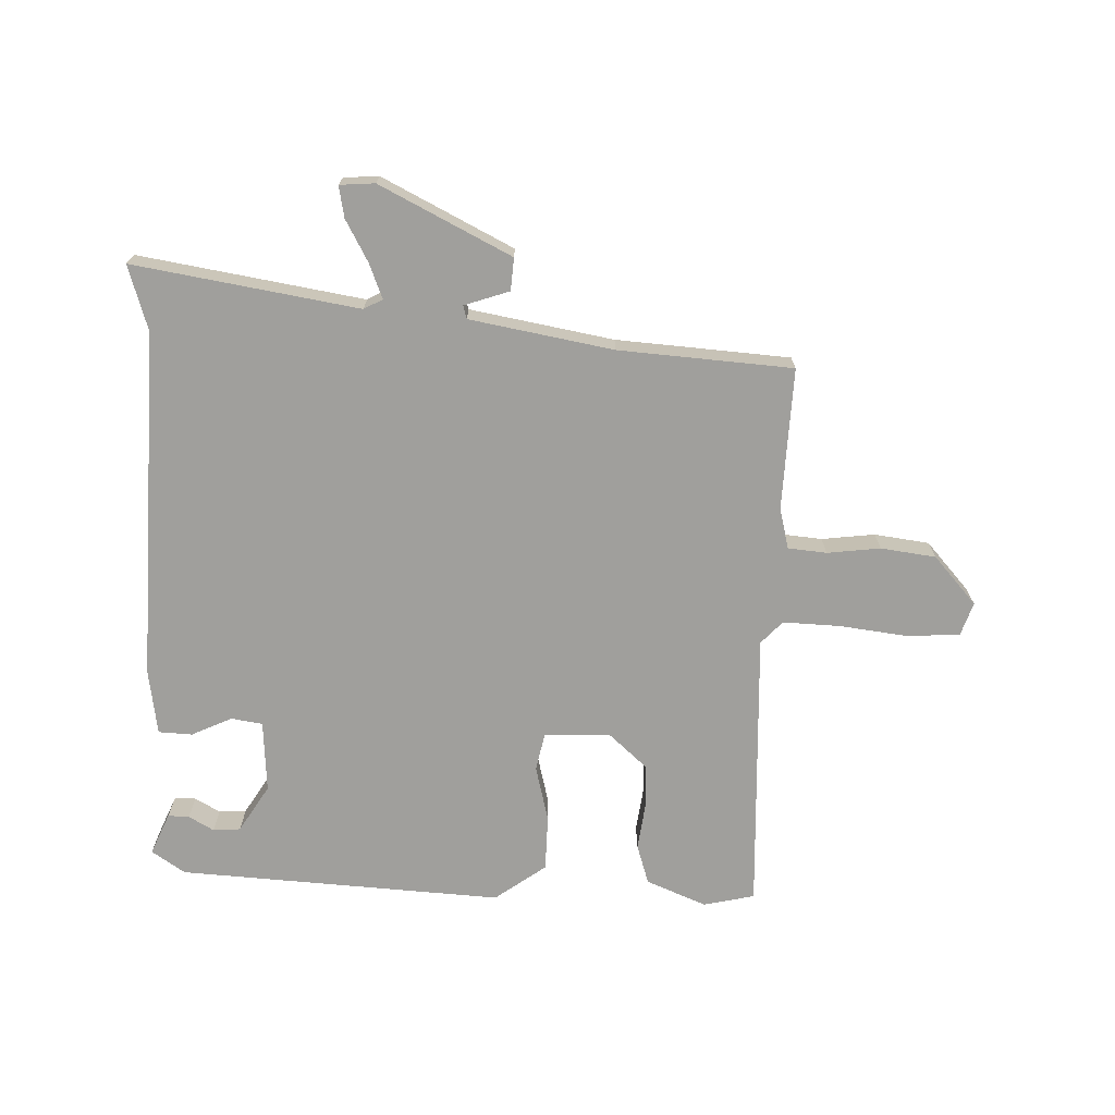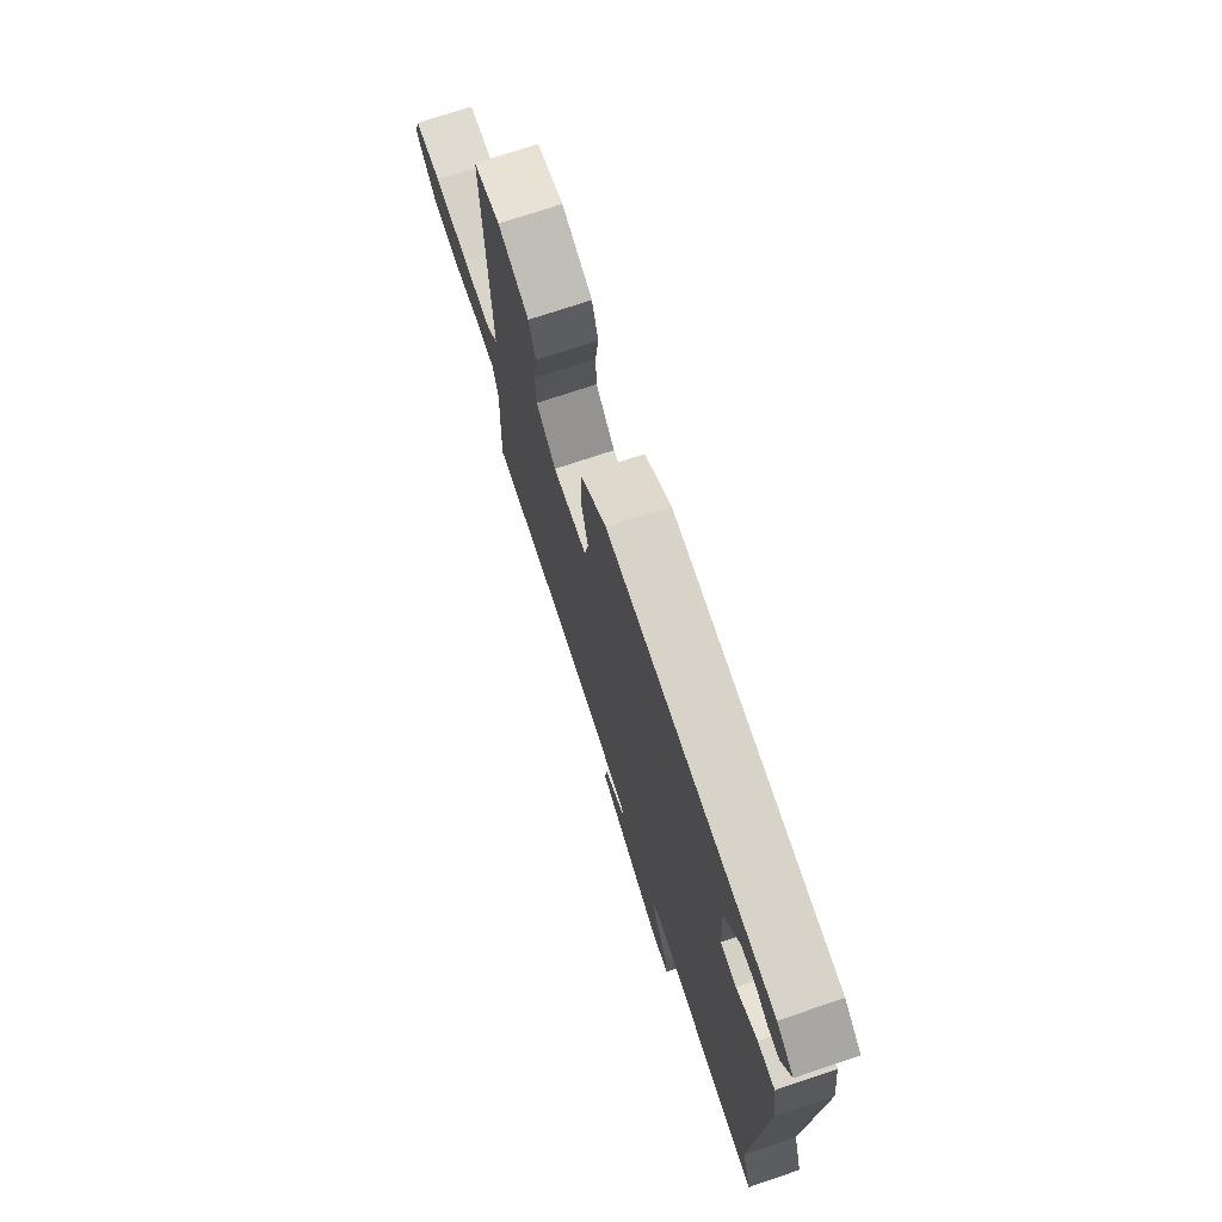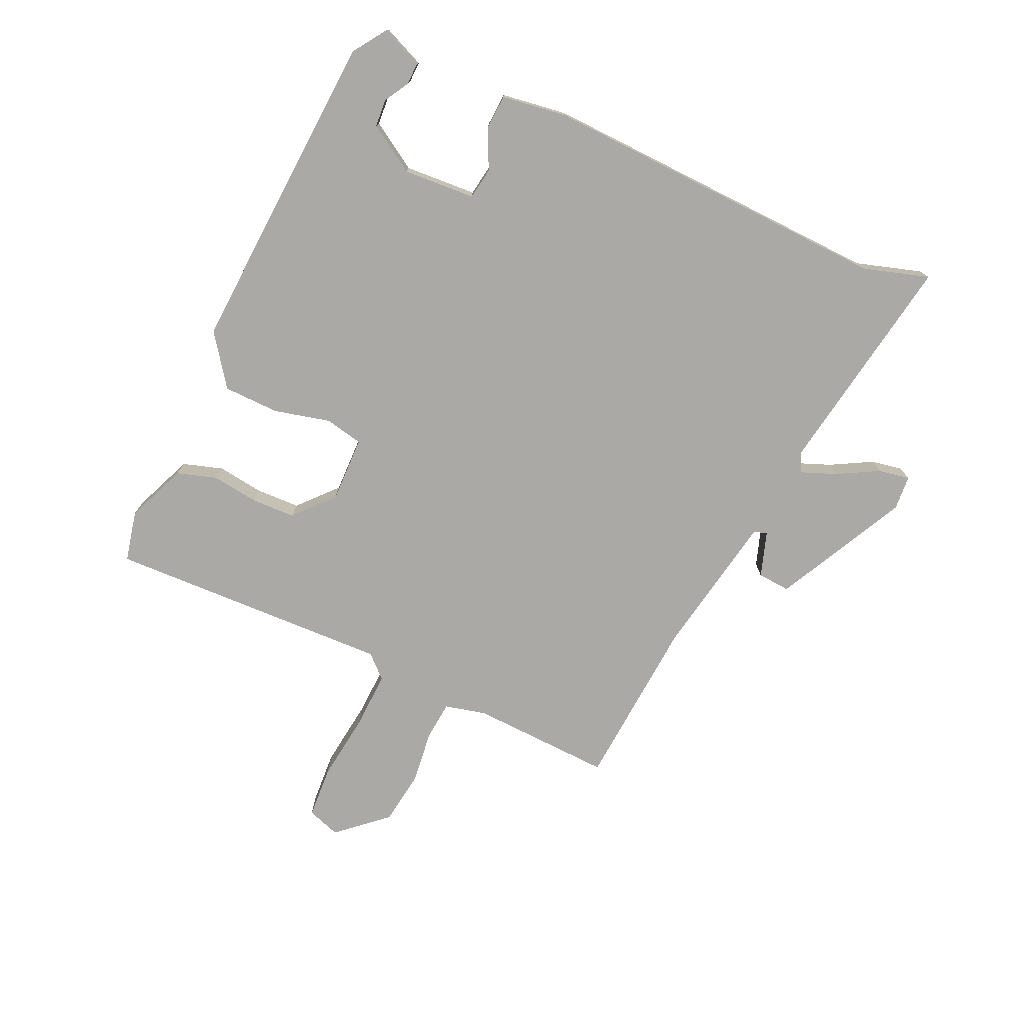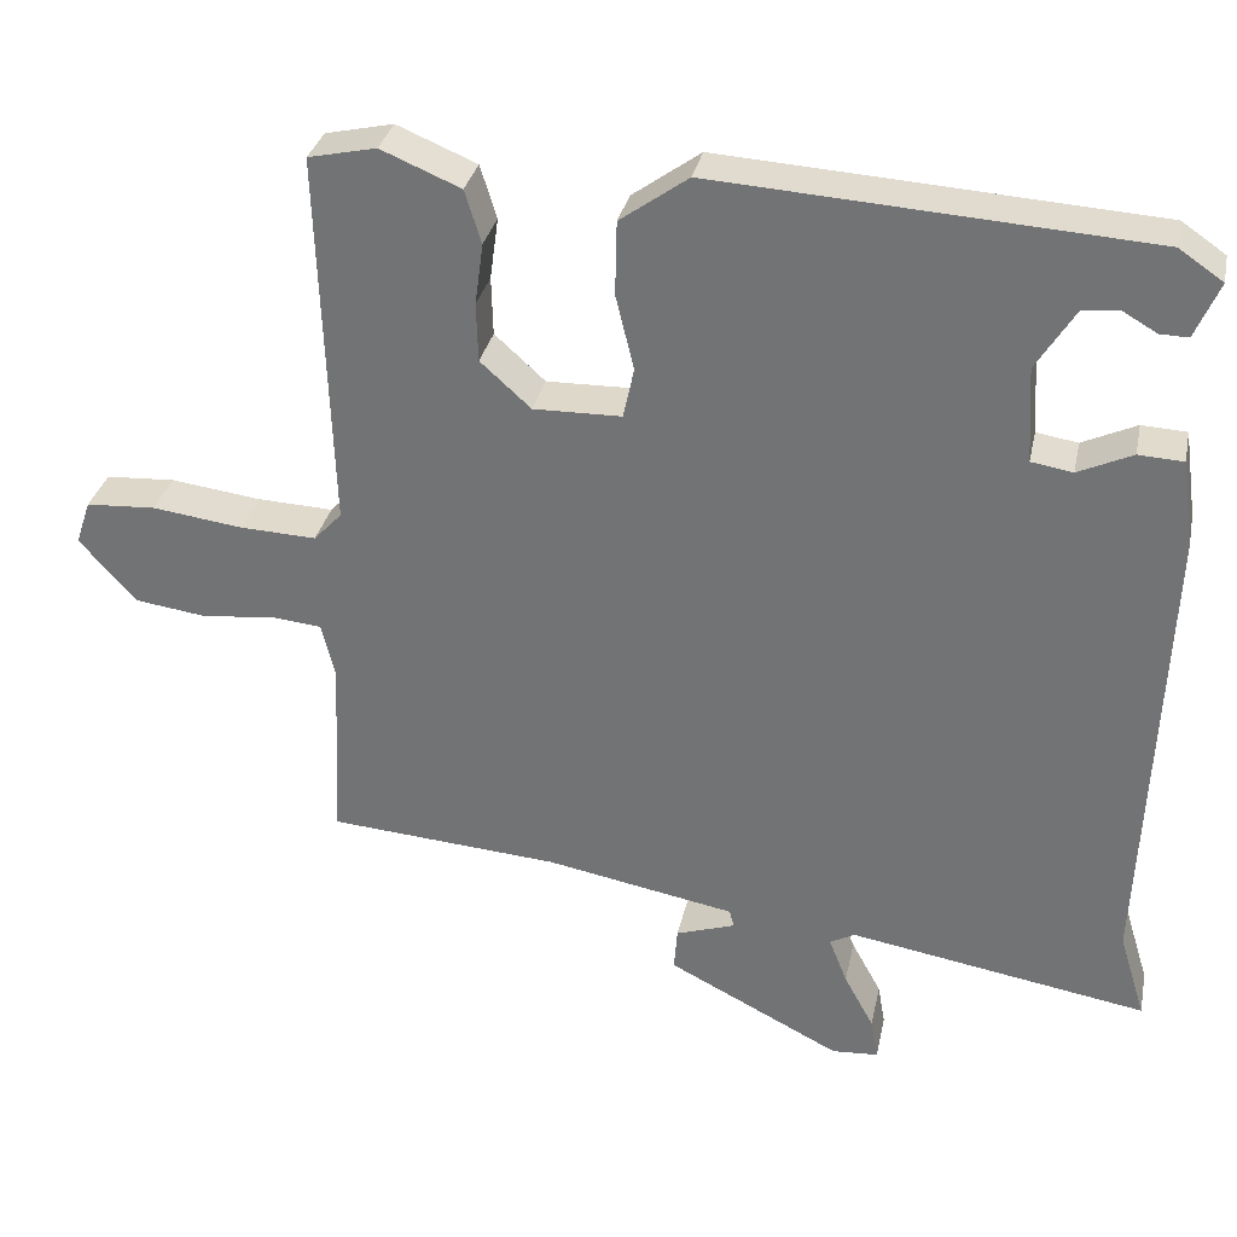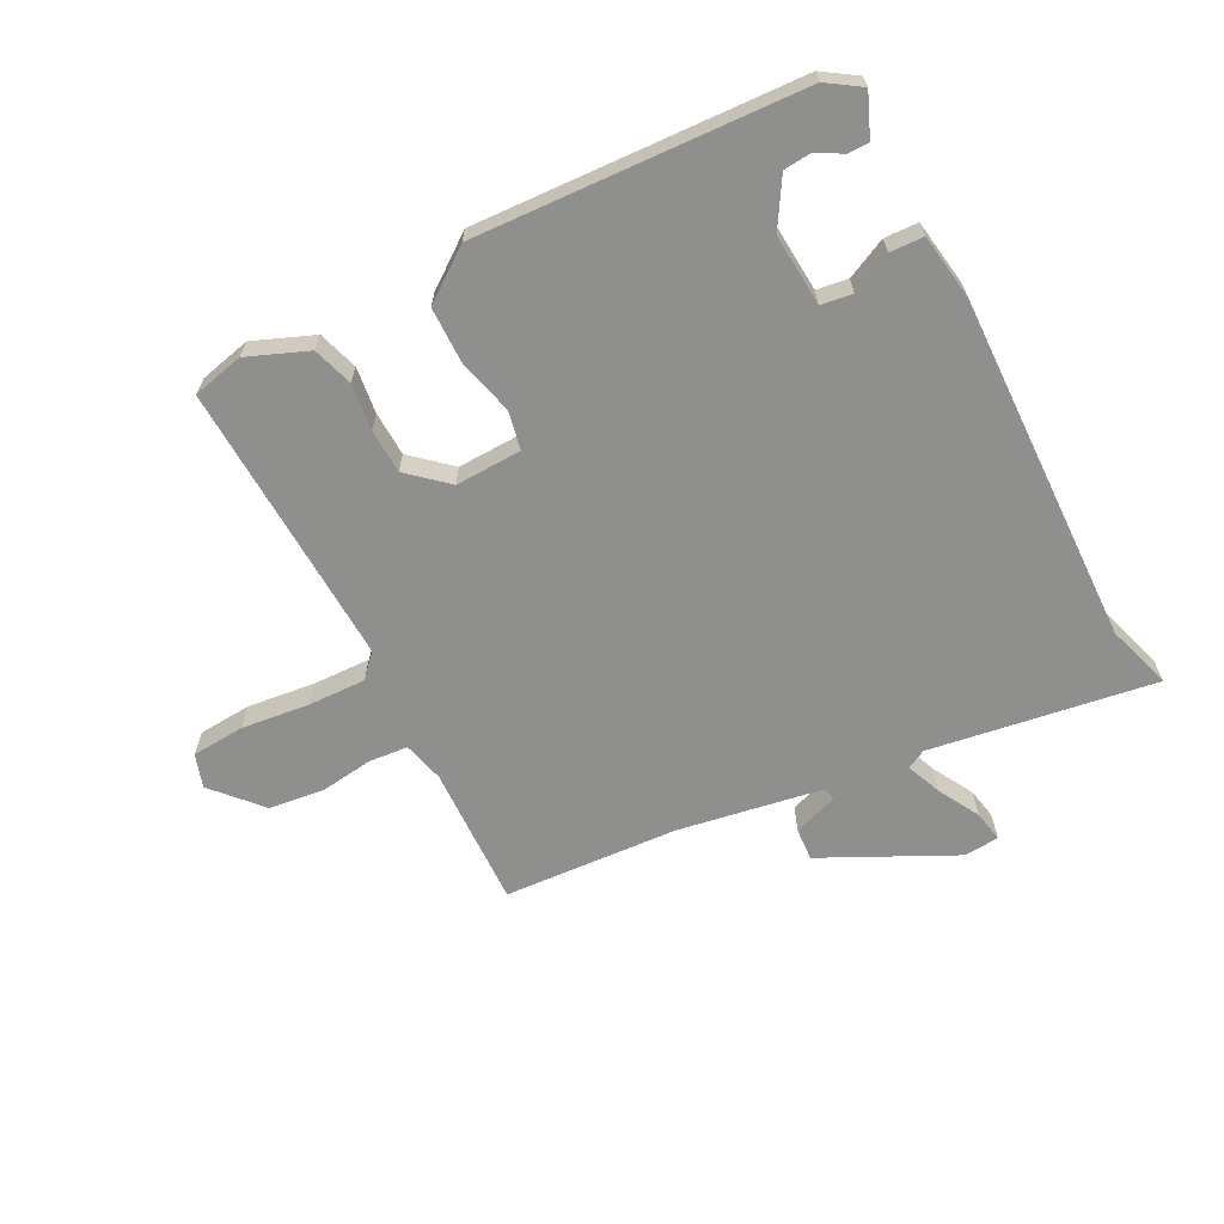
<metadata>
{"format":"obj","ext":"obj","renderer":"f3d","projection":"perspective","resolution":1024,"background":"white","views":[{"elev":-71.2,"azim":178.4,"up":"+Y"},{"elev":72.9,"azim":71.4,"up":"+Z"},{"elev":-75.5,"azim":65.6,"up":"+Y"},{"elev":32.1,"azim":11.9,"up":"+Z"},{"elev":-65.2,"azim":28.1,"up":"+Y"}]}
</metadata>
<code>
v 0.487 0.07 -0.459
v 0.519 0.07 -0.563
v 0.16 0.07 -0.503
v 0.13 0.07 -0.519
v 0.152 0.07 -0.575
v 0.188 0.07 -0.641
v 0.197 0.07 -0.691
v 0.141 0.07 -0.695
v -0.068 0.07 -0.589
v -0.064 0.07 -0.537
v 0.008 0.07 -0.513
v 0.002 0.07 -0.492
v -0.227 0.07 -0.45
v -0.505 0.07 -0.429
v -0.495 0.07 -0.203
v -0.511 0.07 -0.137
v -0.573 0.07 -0.131
v -0.658 0.07 -0.141
v -0.746 0.07 -0.129
v -0.814 0.07 -0.052
v -0.796 0.07 0.001
v -0.712 0.07 0.006
v -0.603 0.07 -0.008
v -0.511 0.07 -0.012
v -0.477 0.07 0.024
v -0.492 0.07 0.478
v -0.41 0.07 0.496
v -0.314 0.07 0.456
v -0.294 0.07 0.392
v -0.304 0.07 0.318
v -0.302 0.07 0.247
v -0.241 0.07 0.192
v -0.135 0.07 0.194
v -0.122 0.07 0.255
v -0.144 0.07 0.345
v -0.142 0.07 0.434
v -0.06 0.07 0.493
v 0.459 0.07 0.46
v 0.512 0.07 0.424
v 0.483 0.07 0.357
v 0.449 0.07 0.358
v 0.409 0.07 0.381
v 0.365 0.07 0.378
v 0.318 0.07 0.303
v 0.325 0.07 0.188
v 0.375 0.07 0.18
v 0.44 0.07 0.21
v 0.494 0.07 0.207
v 0.509 0.07 0.102
v 0.487 0 -0.459
v 0.519 0 -0.563
v 0.16 0 -0.503
v 0.13 0 -0.519
v 0.152 0 -0.575
v 0.188 0 -0.641
v 0.197 0 -0.691
v 0.141 0 -0.695
v -0.068 0 -0.589
v -0.064 0 -0.537
v 0.008 0 -0.513
v 0.002 0 -0.492
v -0.227 0 -0.45
v -0.505 0 -0.429
v -0.495 0 -0.203
v -0.511 0 -0.137
v -0.573 0 -0.131
v -0.658 0 -0.141
v -0.746 0 -0.129
v -0.814 0 -0.052
v -0.796 0 0.001
v -0.712 0 0.006
v -0.603 0 -0.008
v -0.511 0 -0.012
v -0.477 0 0.024
v -0.492 0 0.478
v -0.41 0 0.496
v -0.314 0 0.456
v -0.294 0 0.392
v -0.304 0 0.318
v -0.302 0 0.247
v -0.241 0 0.192
v -0.135 0 0.194
v -0.122 0 0.255
v -0.144 0 0.345
v -0.142 0 0.434
v -0.06 0 0.493
v 0.459 0 0.46
v 0.512 0 0.424
v 0.483 0 0.357
v 0.449 0 0.358
v 0.409 0 0.381
v 0.365 0 0.378
v 0.318 0 0.303
v 0.325 0 0.188
v 0.375 0 0.18
v 0.44 0 0.21
v 0.494 0 0.207
v 0.509 0 0.102
f 46 47 48 49
f 45 46 49 1
f 39 40 41 42
f 39 42 43
f 38 39 43
f 37 38 43
f 34 35 36 37
f 33 34 37 43
f 27 28 29 30
f 25 26 27 30
f 25 30 31
f 20 21 22 23
f 20 23 24
f 17 18 19 20
f 16 17 20 24
f 15 16 24 25
f 13 14 15 25
f 8 9 10 11
f 8 11 12
f 5 6 7 8
f 4 5 8 12
f 3 4 12
f 1 2 3
f 45 1 3 12
f 44 45 12 13
f 33 43 44 13
f 32 33 13 25
f 25 31 32
f 98 97 96 95
f 50 98 95 94
f 91 90 89 88
f 92 91 88
f 92 88 87
f 92 87 86
f 86 85 84 83
f 92 86 83 82
f 79 78 77 76
f 79 76 75 74
f 80 79 74
f 72 71 70 69
f 73 72 69
f 69 68 67 66
f 73 69 66 65
f 74 73 65 64
f 74 64 63 62
f 60 59 58 57
f 61 60 57
f 57 56 55 54
f 61 57 54 53
f 61 53 52
f 52 51 50
f 61 52 50 94
f 62 61 94 93
f 62 93 92 82
f 74 62 82 81
f 81 80 74
f 1 50 51 2
f 2 51 52 3
f 3 52 53 4
f 4 53 54 5
f 5 54 55 6
f 6 55 56 7
f 7 56 57 8
f 8 57 58 9
f 9 58 59 10
f 10 59 60 11
f 11 60 61 12
f 12 61 62 13
f 13 62 63 14
f 14 63 64 15
f 15 64 65 16
f 16 65 66 17
f 17 66 67 18
f 18 67 68 19
f 19 68 69 20
f 20 69 70 21
f 21 70 71 22
f 22 71 72 23
f 23 72 73 24
f 24 73 74 25
f 25 74 75 26
f 26 75 76 27
f 27 76 77 28
f 28 77 78 29
f 29 78 79 30
f 30 79 80 31
f 31 80 81 32
f 32 81 82 33
f 33 82 83 34
f 34 83 84 35
f 35 84 85 36
f 36 85 86 37
f 37 86 87 38
f 38 87 88 39
f 39 88 89 40
f 40 89 90 41
f 41 90 91 42
f 42 91 92 43
f 43 92 93 44
f 44 93 94 45
f 45 94 95 46
f 46 95 96 47
f 47 96 97 48
f 48 97 98 49
f 49 98 50 1

</code>
